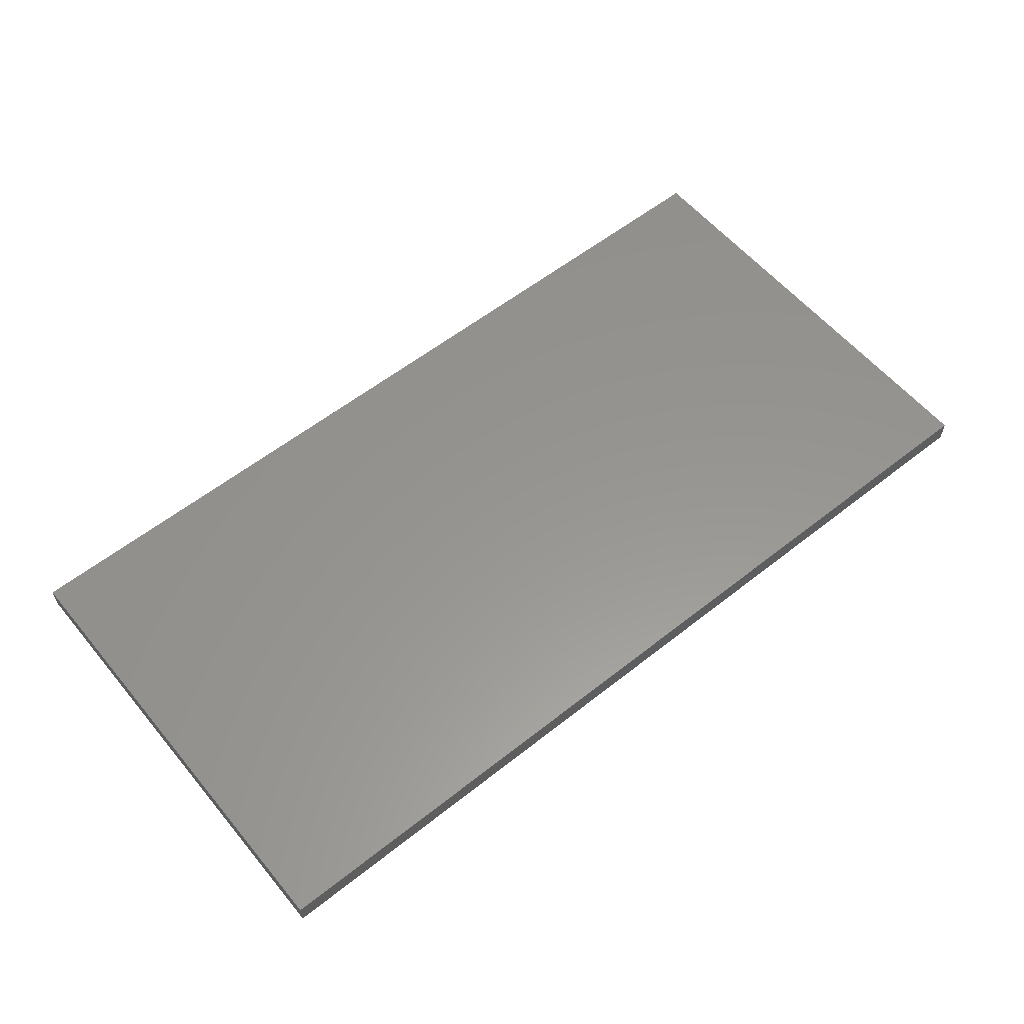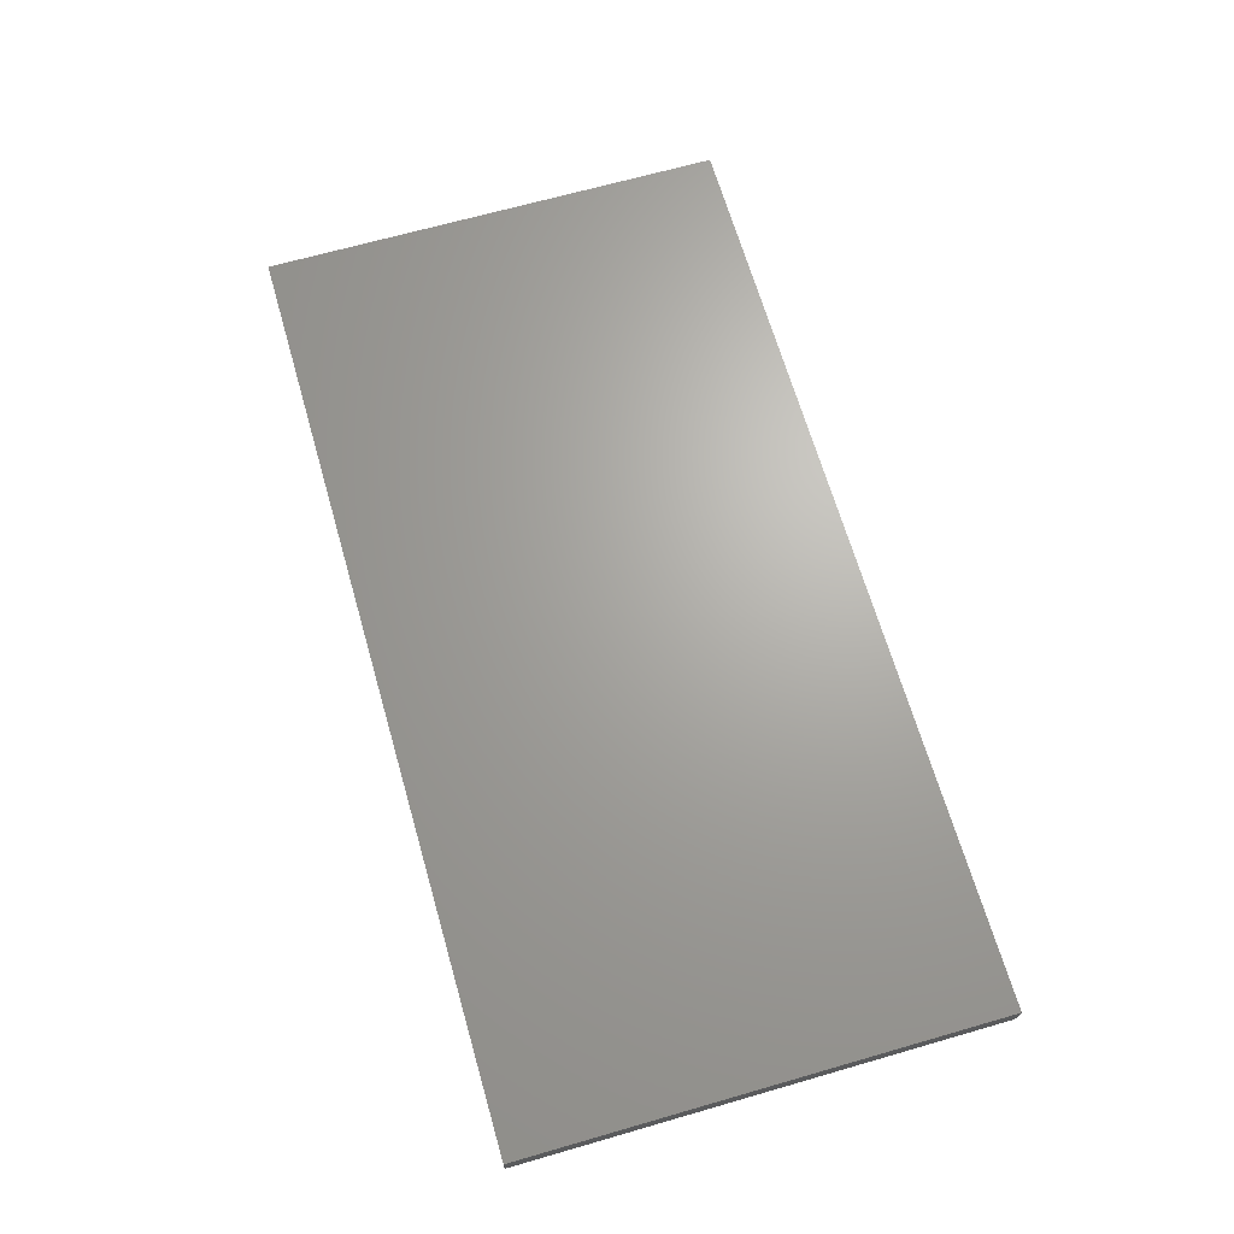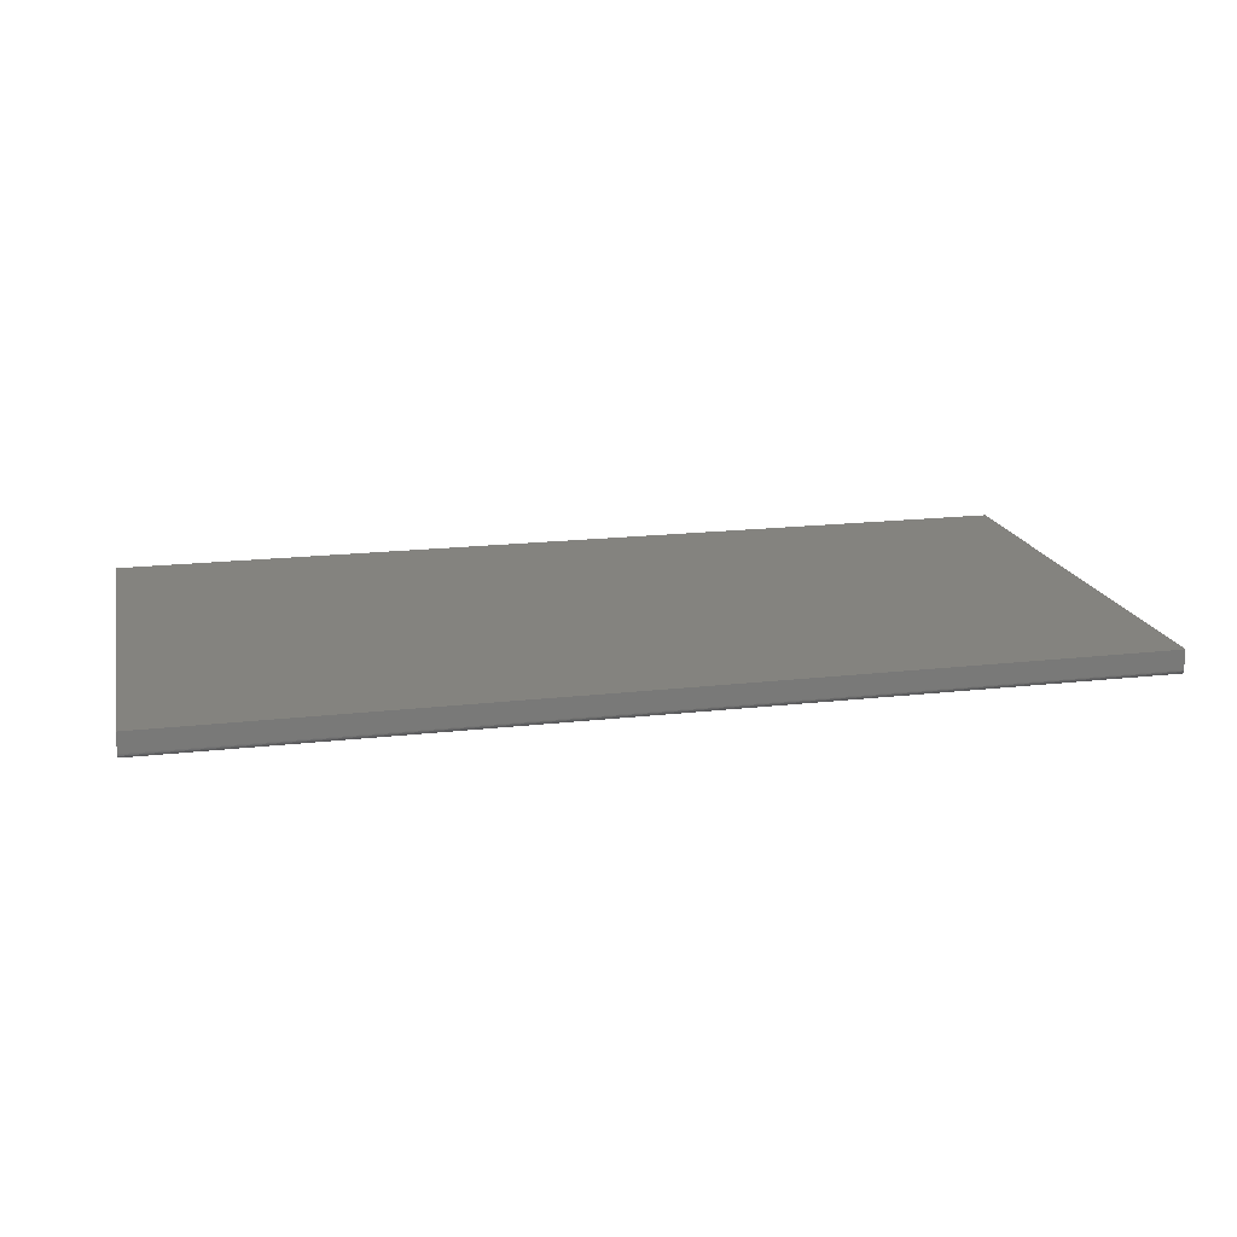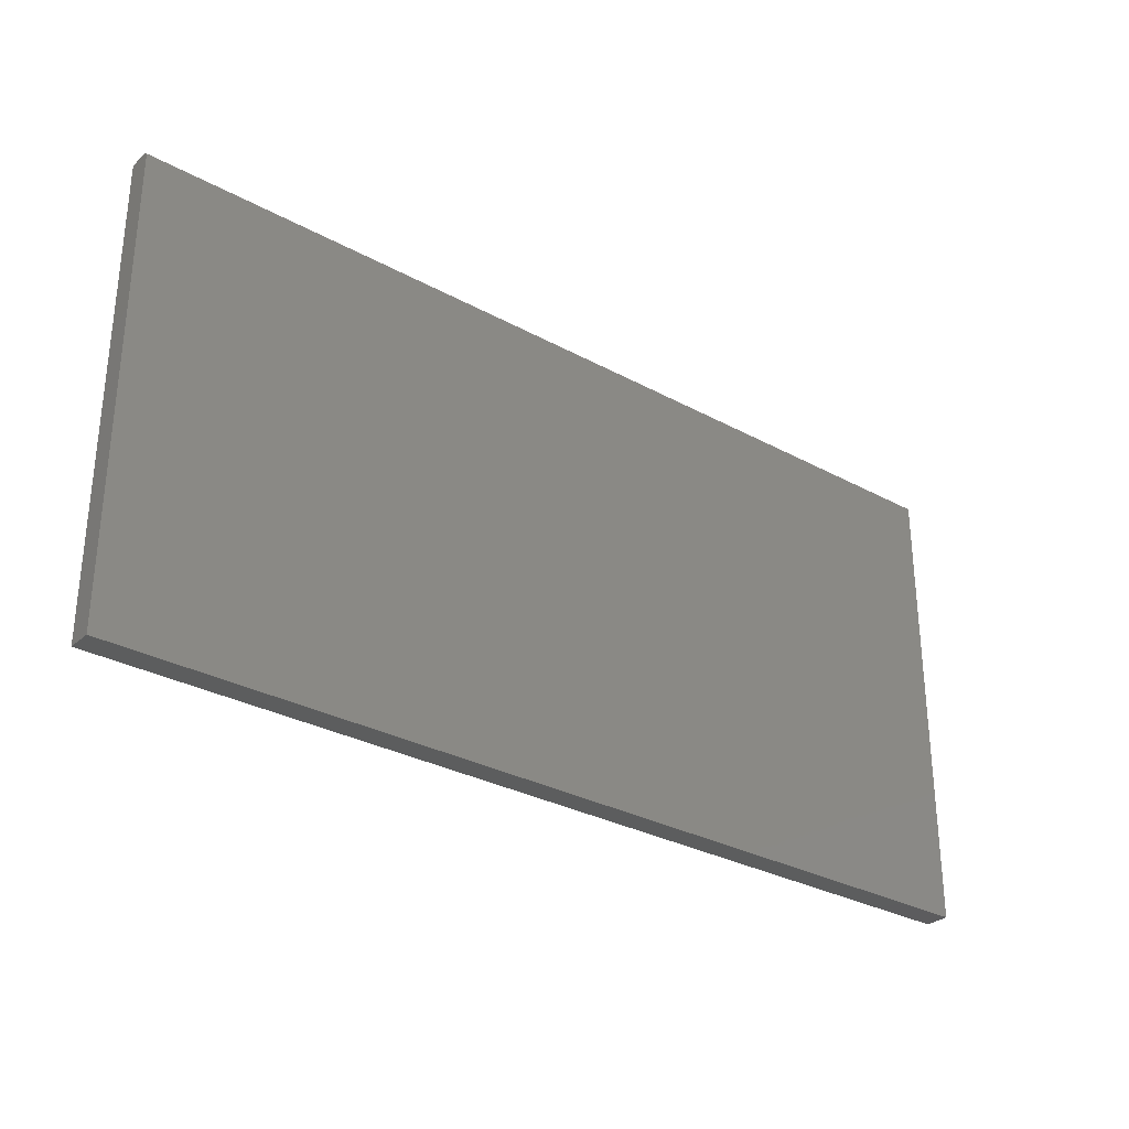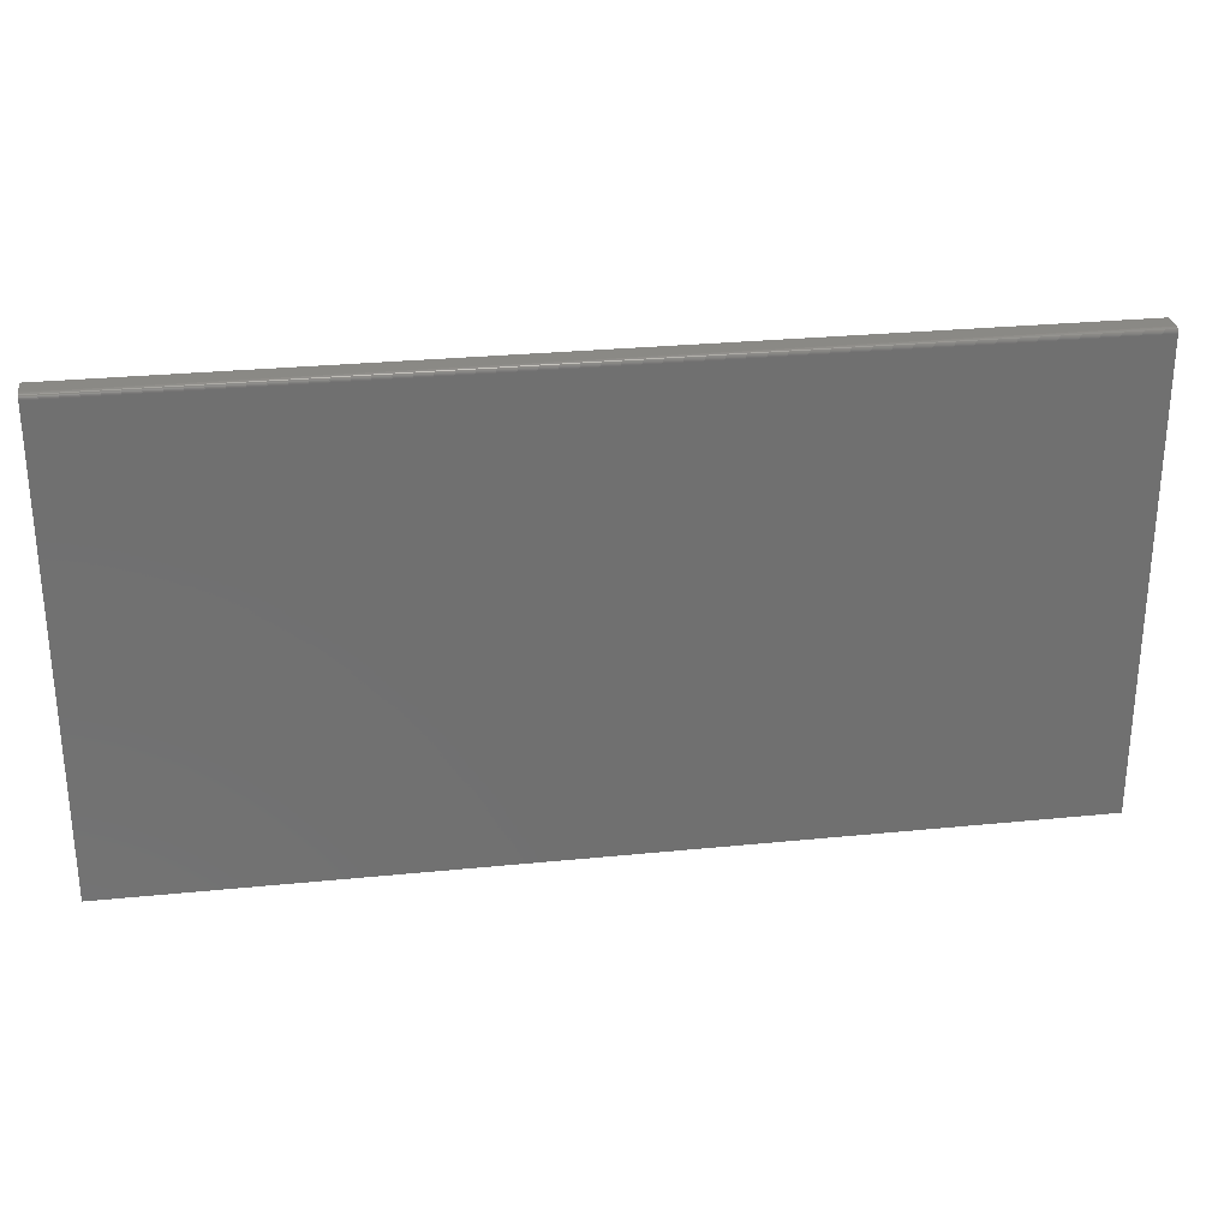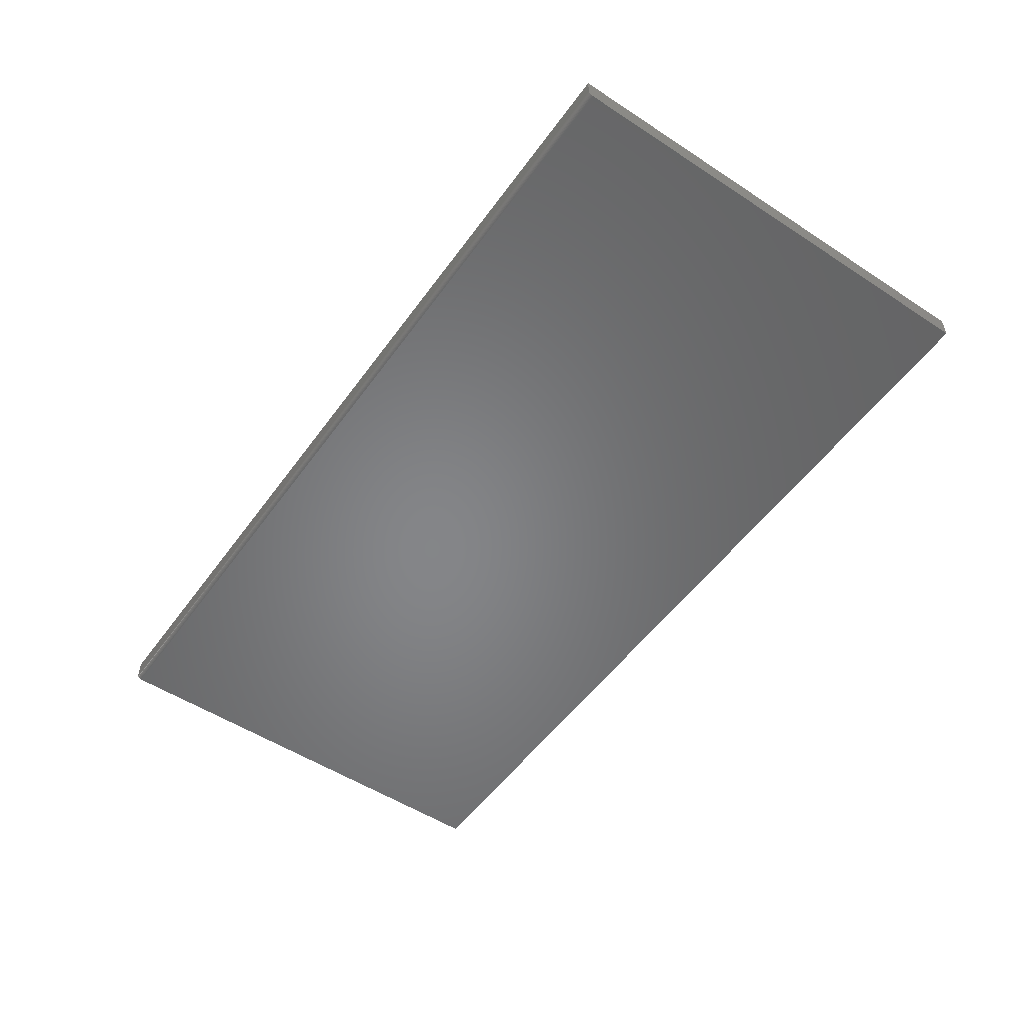
<metadata>
{"format":"stl","ext":"stl","renderer":"f3d","projection":"perspective","resolution":1024,"background":"white","views":[{"elev":57.9,"azim":-39.3,"up":"+Z"},{"elev":67.0,"azim":73.9,"up":"+Z"},{"elev":17.9,"azim":167.3,"up":"+Z"},{"elev":-30.3,"azim":141.6,"up":"+Y"},{"elev":28.0,"azim":171.3,"up":"+Y"},{"elev":-52.8,"azim":-125.0,"up":"+Z"}]}
</metadata>
<code>
# stl→obj: 24 verts, 44 faces
v -0.75 -0.375 0
v -0.75 0.3751 0
v 0.75 -0.375 0
v 0.75 0.3751 0
v -0.75 0.3794 0.001317
v -0.75 0.3766 0.0001501
v -0.75 0.3781 0.0005947
v -0.75 0.3816 0.003472
v -0.75 0.3829 0.03906
v -0.75 0.3829 0.007812
v -0.75 0.3827 0.006288
v -0.75 0.3823 0.004823
v -0.75 -0.375 0.03906
v -0.75 0.3806 0.002288
v 0.75 0.3829 0.03906
v 0.75 0.3829 0.007812
v 0.75 -0.375 0.03906
v 0.75 0.3766 0.0001501
v 0.75 0.3781 0.0005947
v 0.75 0.3794 0.001317
v 0.75 0.3806 0.002288
v 0.75 0.3816 0.003472
v 0.75 0.3823 0.004823
v 0.75 0.3827 0.006288
f 1 2 3
f 3 2 4
f 2 5 6
f 5 7 6
f 8 9 10
f 8 10 11
f 8 11 12
f 13 9 8
f 13 8 14
f 13 14 5
f 13 5 2
f 13 2 1
f 15 16 9
f 9 16 10
f 4 17 3
f 18 19 20
f 18 20 21
f 18 21 22
f 18 22 23
f 18 23 24
f 18 24 16
f 15 17 4
f 15 4 18
f 15 18 16
f 4 2 18
f 18 2 6
f 18 6 19
f 19 6 7
f 19 7 20
f 20 7 5
f 20 5 21
f 21 5 14
f 21 14 22
f 22 14 8
f 22 8 23
f 23 8 12
f 23 12 24
f 24 12 11
f 24 11 16
f 16 11 10
f 13 17 9
f 9 17 15
f 13 1 17
f 17 1 3

</code>
